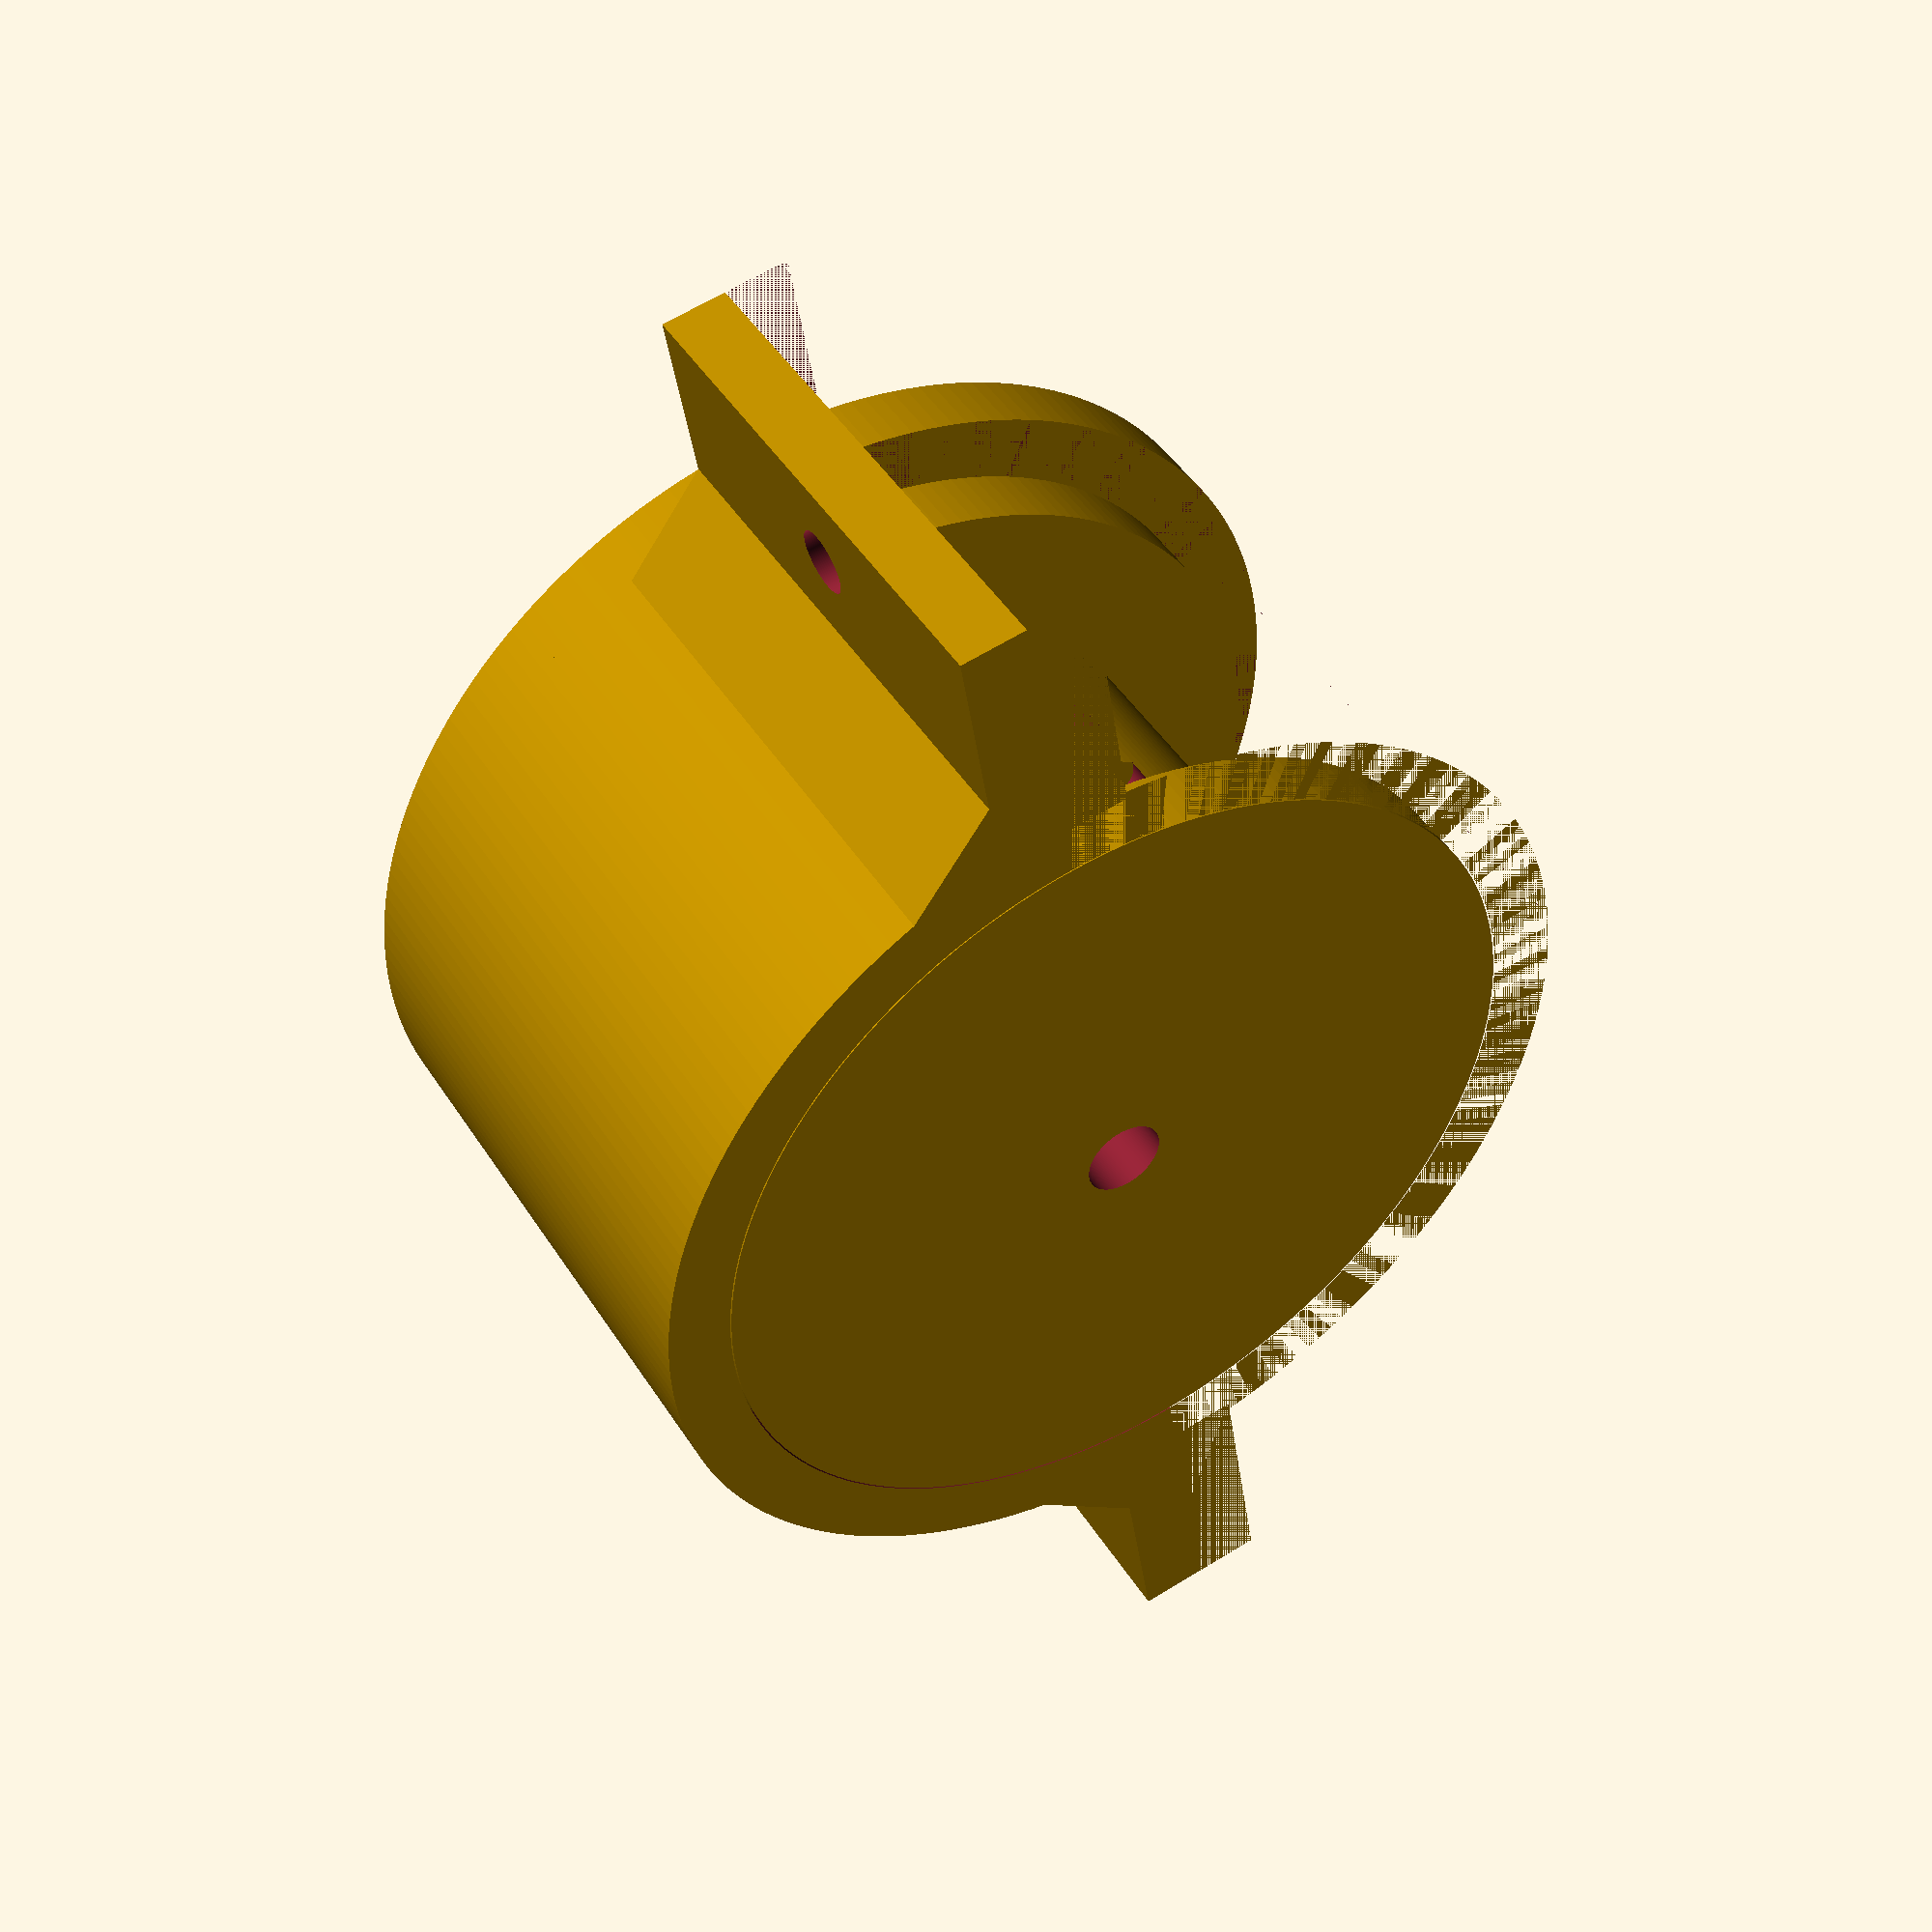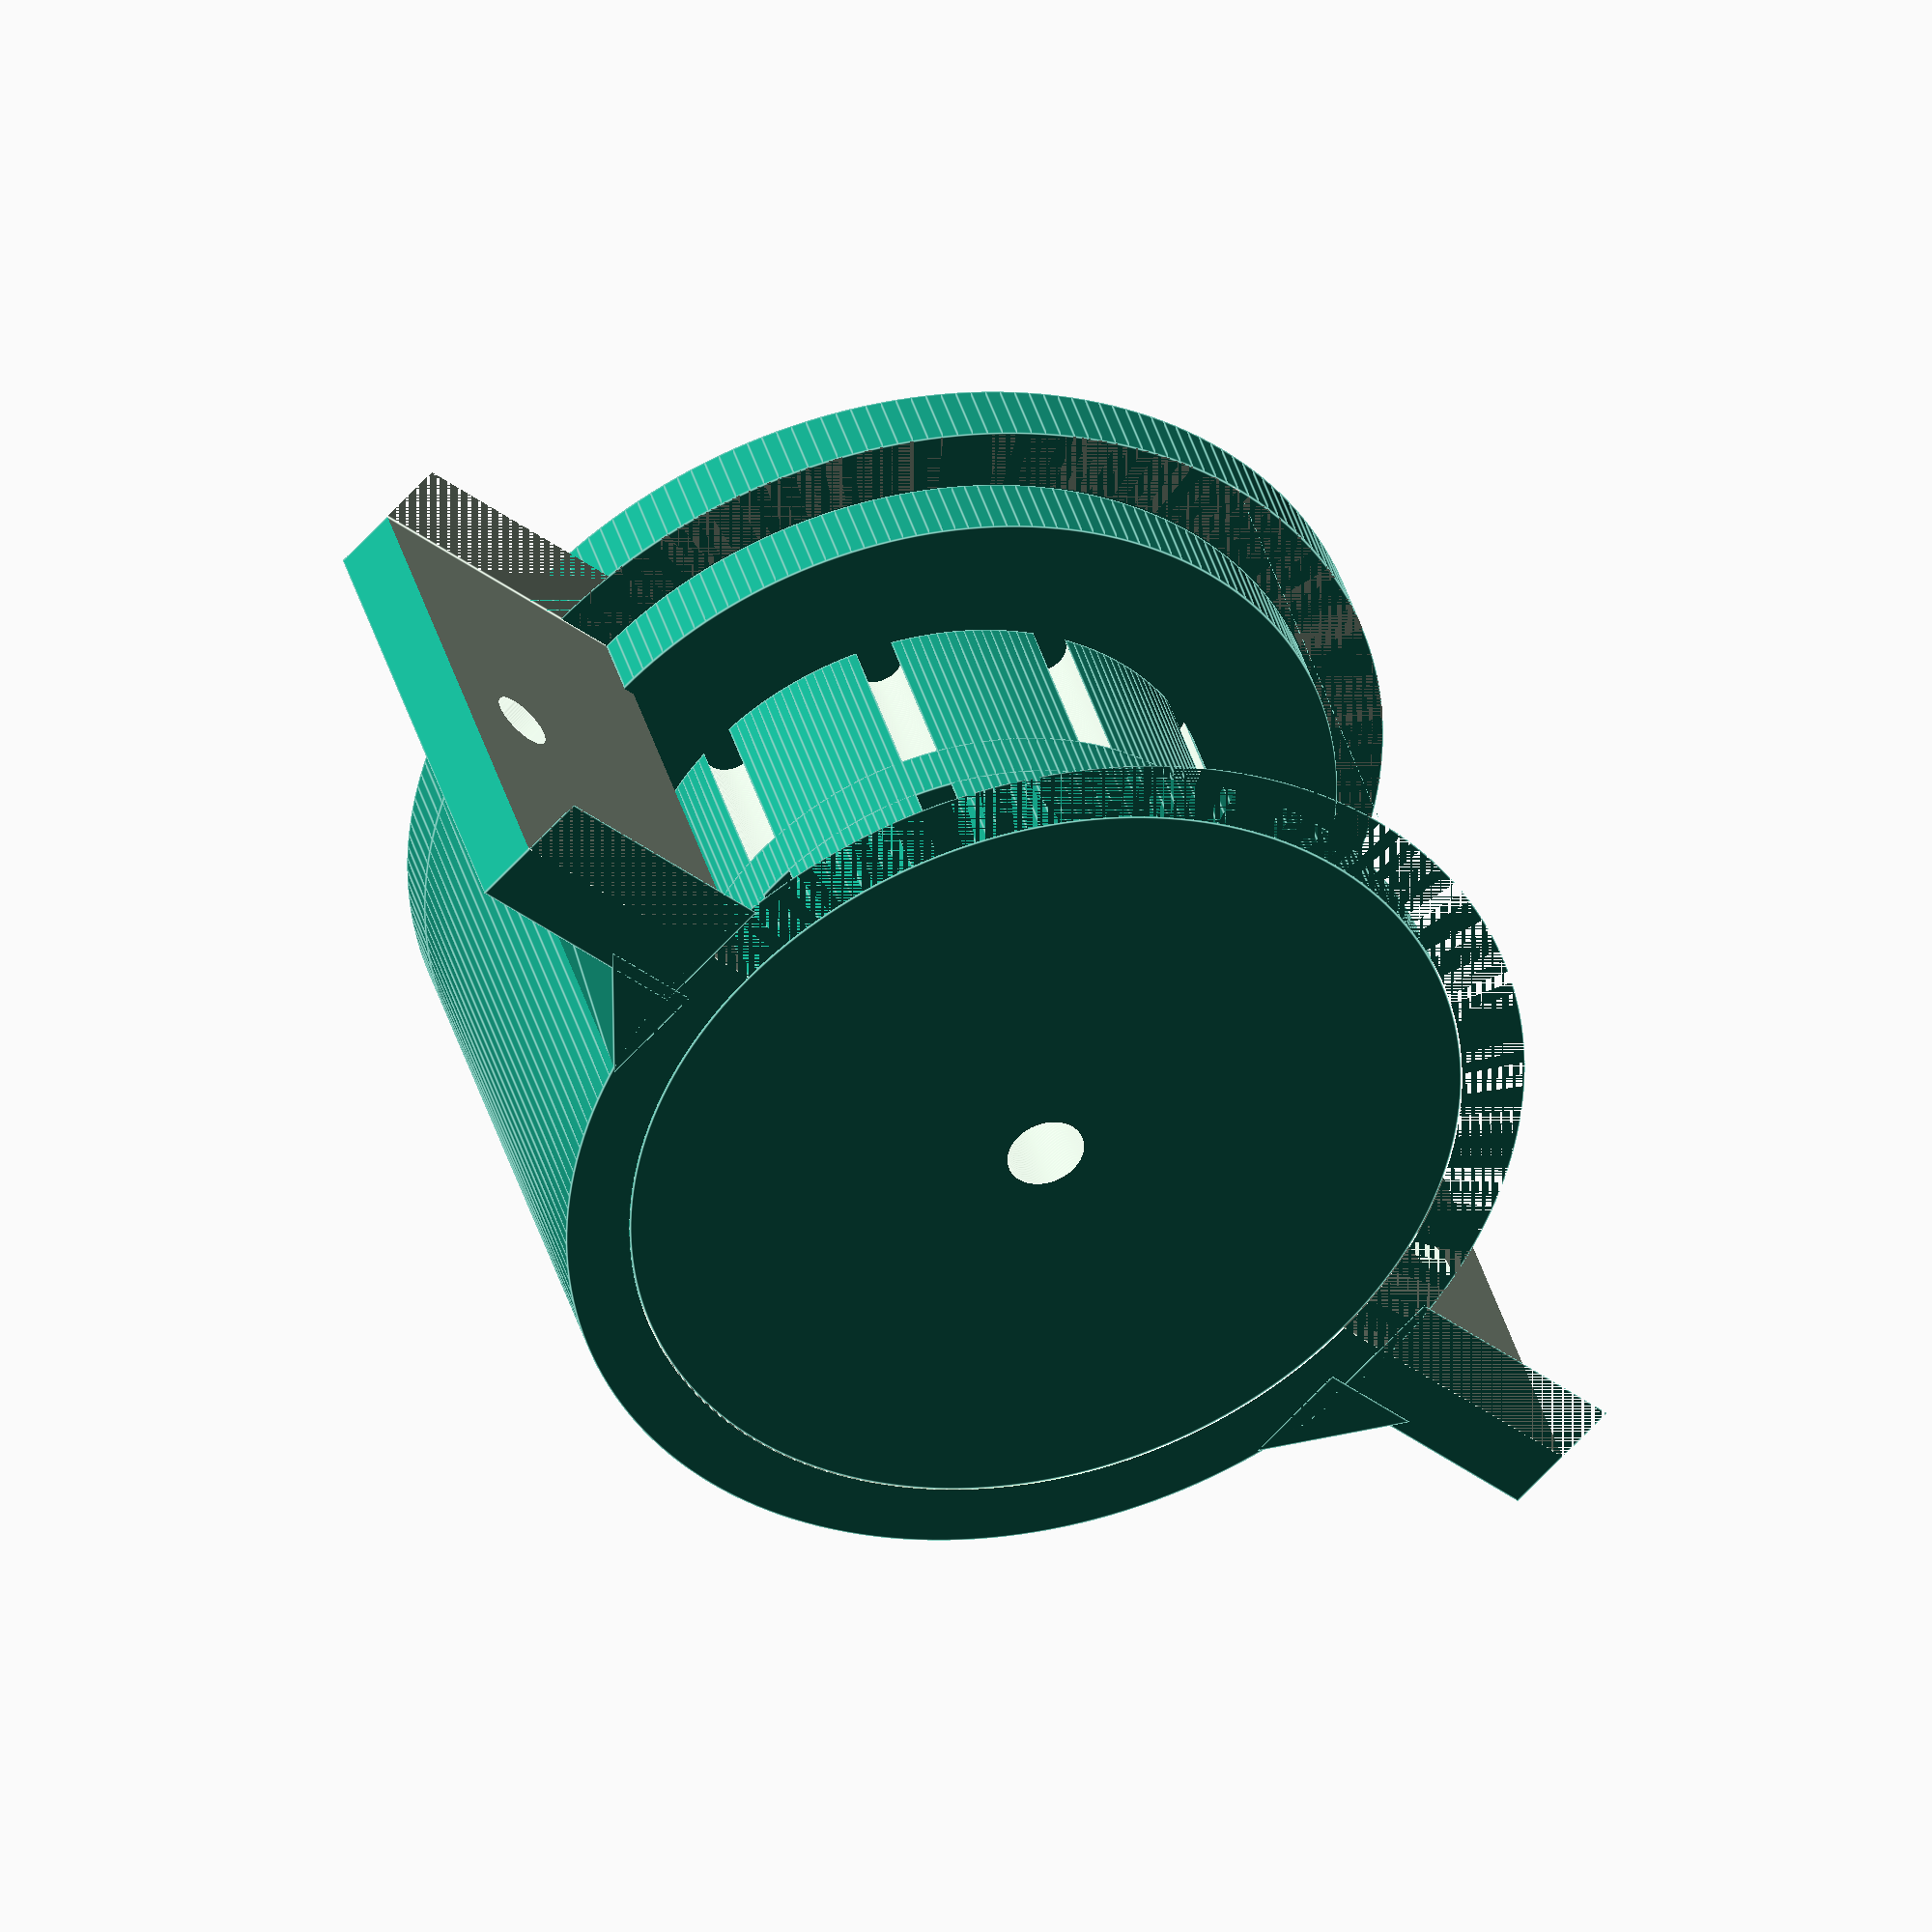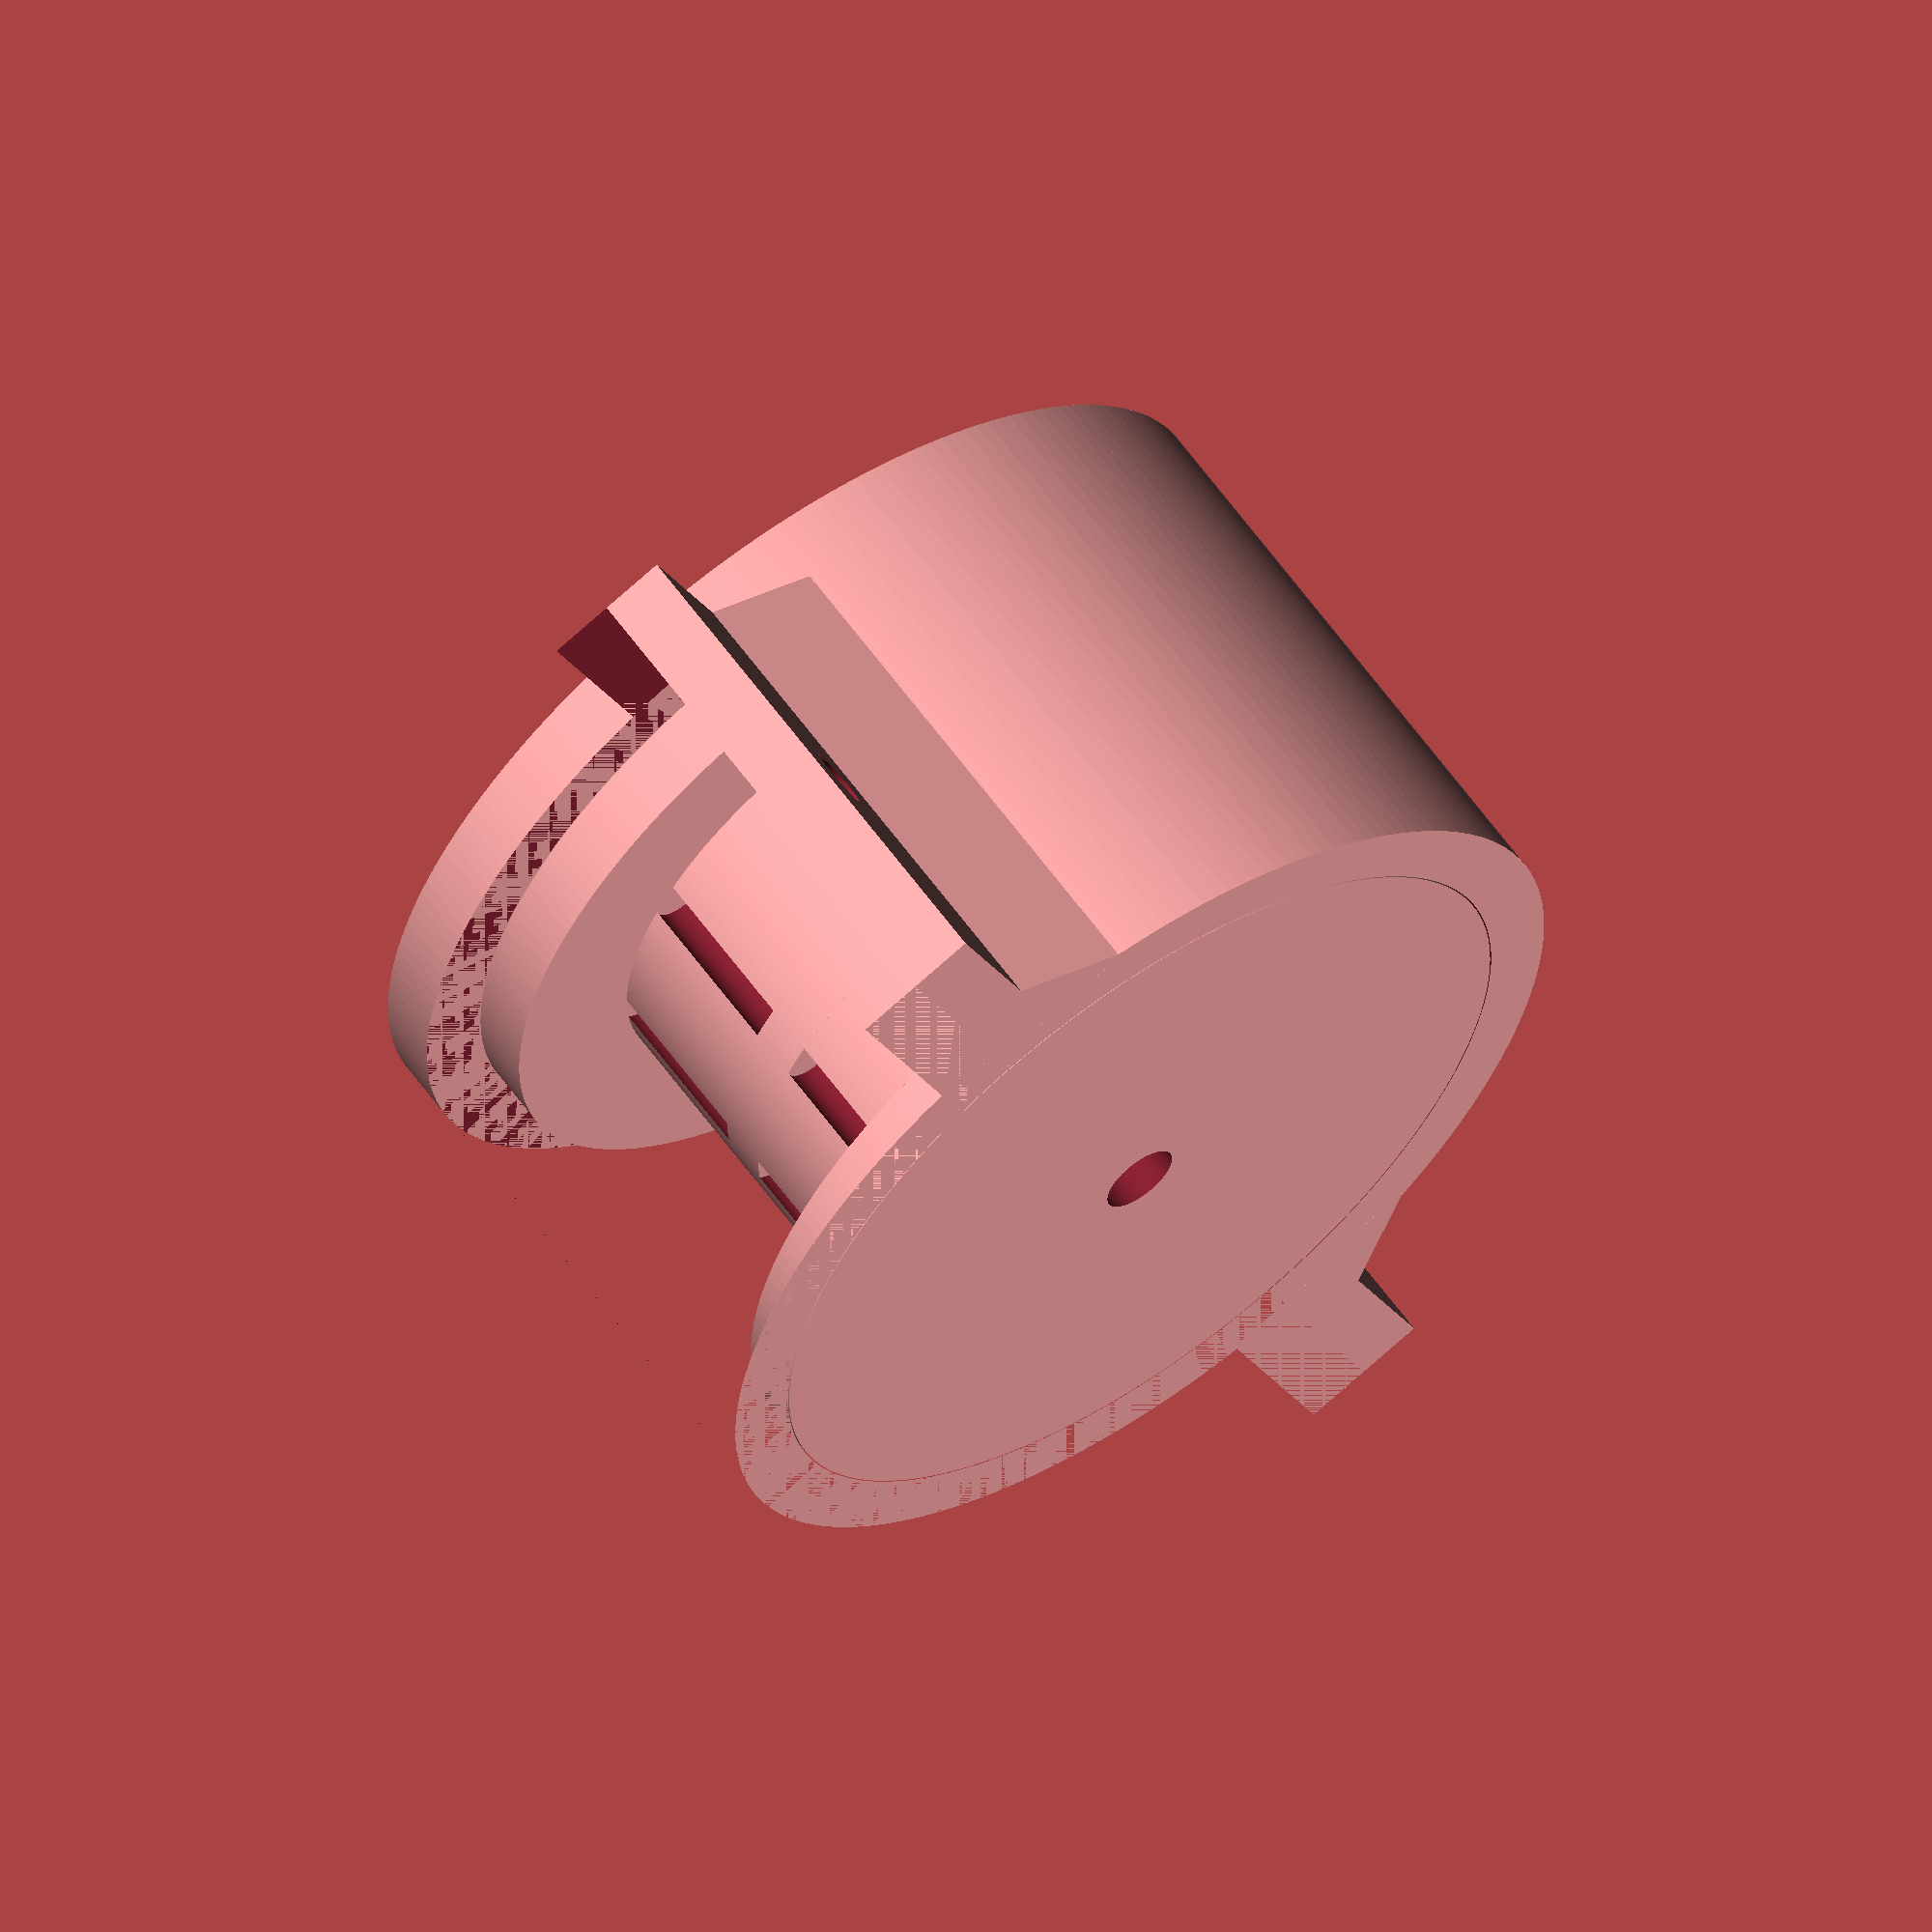
<openscad>
//Características de la rueda
diametro_rueda=45;
altura=30;
chavetas=10;

//Cilindro interior
radio_interno_llanta=diametro_rueda/2-6;

//Dimension del eje del motor
diametro_eje=6;

//Prisionero
diametro_prisionero=4.76; // 3/16" cabeza allen
pos_prisionero=9;

//Tuerca
tuerca_x=10;
tuerca_y=4.6;
pos_tuerca=(radio_interno_llanta-diametro_eje/2)/2+diametro_eje/2;


module rueda(diametro_rueda=45,altura=30,chavetas=10,diametro_eje=6){

union(){
    difference(){
        //rueda
        cylinder(r=diametro_rueda/2, h=altura, $fn=200, center=true);

        //taladro del eje
        cylinder(r=diametro_eje/2, h=altura+10, $fn=200, center=true);

        //cilindros perimetrales 
        polar_array(radius=diametro_rueda/2-1.5,cantidad=chavetas){
        cylinder(r=2, h=altura+10, $fn=200, center=true);
        }

        //cilindro interior
        translate([0,0,-4])
        cylinder(r=radio_interno_llanta, h=altura, $fn=200, center=false);

        //tuerca
        translate([0,-pos_tuerca,0])
        cube([tuerca_x,tuerca_y,altura+10], center=true);

        //prisionero
        rotate([90,0,0])
        translate([0,-pos_prisionero,0])
        cylinder(r=diametro_prisionero/2, h=altura+10, $fn=200, center=false);

        }
    // Aro central    
    difference(){
        //Aro
        cylinder(r=diametro_rueda/2, h=4, $fn=200, center=true);
        //cilindro interior
        translate([0,0,-4])
        cylinder(r=radio_interno_llanta, h=altura, $fn=200, center=false);
        }
}
}


//modulo para hacer arreglos polares de un objeto 
module polar_array(radius=30, cantidad=30, angulo=360){
    for (i=[0:angulo/cantidad:angulo]){
            rotate([0,0,i])
            translate([radius,0,0])
            children();      
    }
}


//Moldes

module tapa(){
translate([0,0,-20]){
{
difference(){
//rueda
cylinder(r=diametro_rueda/2+10, h=5, $fn=200, center=false);

//taladro del eje
cylinder(r=diametro_eje/2, h=altura+10, $fn=200, center=true);
}}

translate([0,0,-5])
{
    difference(){
//rueda
cylinder(r=diametro_rueda/2+15, h=5, $fn=200, center=false);
//taladro del eje
cylinder(r=diametro_eje/2, h=altura+10, $fn=200, center=true);
    }
}
}
}


module contratapa(){
translate([0,0,15])
mirror([0,0,1]){ 
{
difference(){
//rueda
cylinder(r=radio_interno_llanta-0.2, h=5, $fn=200, center=false);

//taladro del eje
cylinder(r=diametro_eje/2, h=altura+10, $fn=200, center=true);
}}

translate([0,0,-5])
{
    difference(){
//rueda
cylinder(r=diametro_rueda/2+10, h=5, $fn=200, center=false);
//taladro del eje
cylinder(r=diametro_eje/2, h=altura+10, $fn=200, center=true);
    }
}
}
}


module molde(){
//Molde
difference(){
//cilindro exterior
cylinder(r=diametro_rueda/2+15, h=altura+10, $fn=200, center=true);

//cilindro interior
cylinder(r=diametro_rueda/2+10.1, h=altura+50, $fn=200, center=true);
}}


module bridas(){
difference(){    
        translate([diametro_rueda/2+24,0,0])
        cube(size = [20,10,altura+10], center = true);
        //taladro agujeros
        rotate([90,0,0]){
        translate([diametro_rueda/2+27,0,0])
        cylinder(r=diametro_prisionero/2, h=altura, $fn=200, center=true);}}

difference(){
        translate([-(diametro_rueda/2+24),0,0])
        cube(size = [20,10,altura+10], center = true);
        //taladro agujeros
        rotate([90,0,0]){
        translate([-(diametro_rueda/2+27),0,0])
        cylinder(r=diametro_prisionero/2, h=altura, $fn=200, center=true);}}
}

module omega(){
difference(){
union(){
molde();
bridas();
grip(); // para dibujo liso ó dentado
}
translate([0,diametro_rueda/2+15-0.5*(diametro_rueda/2+15),0])
cube(size = [150,diametro_rueda/2+15,altura+10], center = true);
}
translate([diametro_rueda/2+52-0.5*(diametro_rueda/2+52),-6,0])
cunia(); // refuerzo de la brida de unión
translate([-(diametro_rueda/2+52-0.5*(diametro_rueda/2+52)),-6,0]){
mirror([1,0,0]) cunia();}

}
module diente(B=4, b=2, h=2, tall=altura-0.5){
//-- Parametros del trapecio
//B = Base larga
//b = Base corta
//h = Altura
    
//-- Rotar prisma para apoyarlo en plano xy
rotate([0, 0, 90])

//-- Extrusion lineal del trapecio
linear_extrude(height = tall, center = true)

//-- Trapecio
polygon(points = [
                  [-B/2, -h/2],
                  [-b/2, h/2],
                  [b/2, h/2],
                  [B/2, -h/2]
                 ]);
                 
}
module grip(){
rotate([0, 0, 180])
polar_array(radius=diametro_rueda/2+10.1,cantidad=20,angulo=180){
        diente();
        }
}
module cunia(){
rotate([0, 0, 135])
diente(0,12,6, altura+10);
}
//Ejemplo de uso valores por defecto
//rueda(45,30,10,6);

//Principal
rueda();
omega(); //en este modulo podemos elejir con ó sin grip
tapa();
contratapa();











</openscad>
<views>
elev=133.8 azim=261.0 roll=210.7 proj=p view=solid
elev=319.4 azim=44.3 roll=344.5 proj=o view=edges
elev=298.6 azim=248.4 roll=324.4 proj=o view=wireframe
</views>
